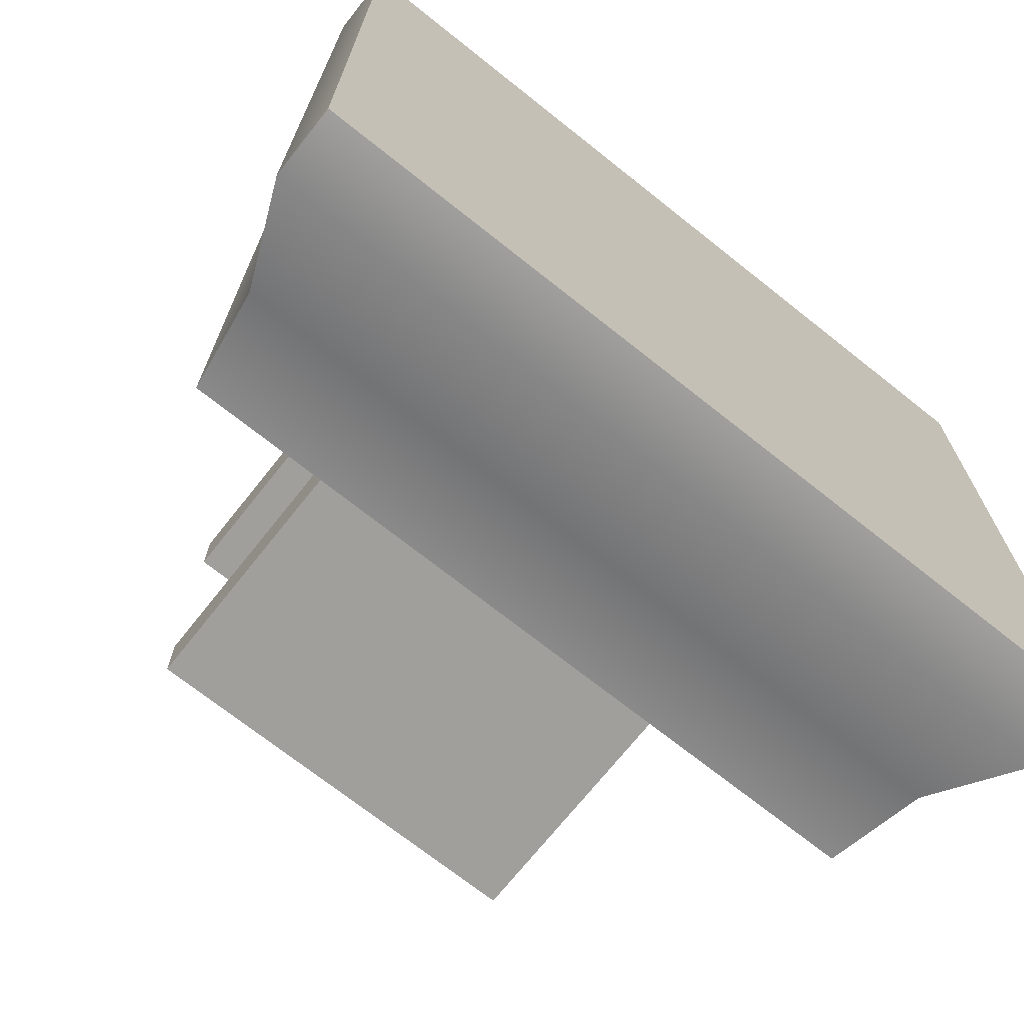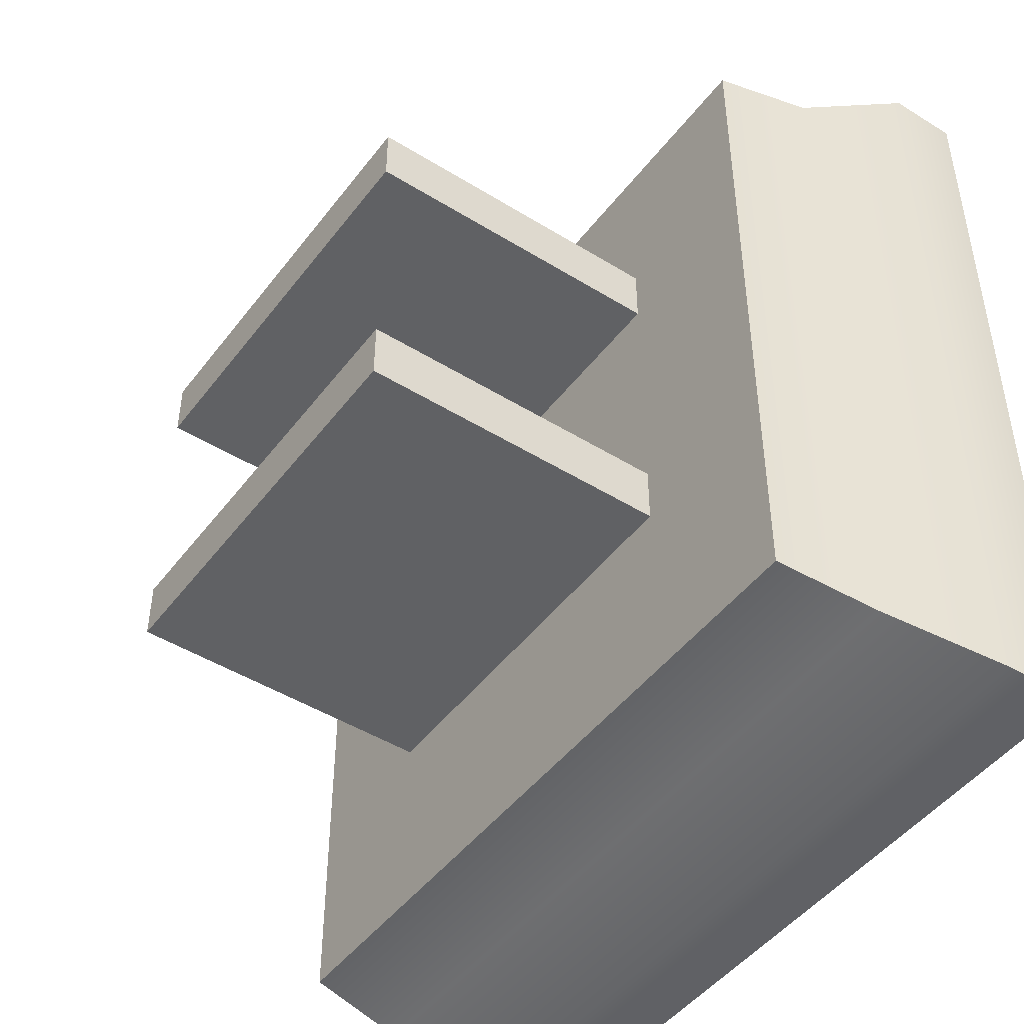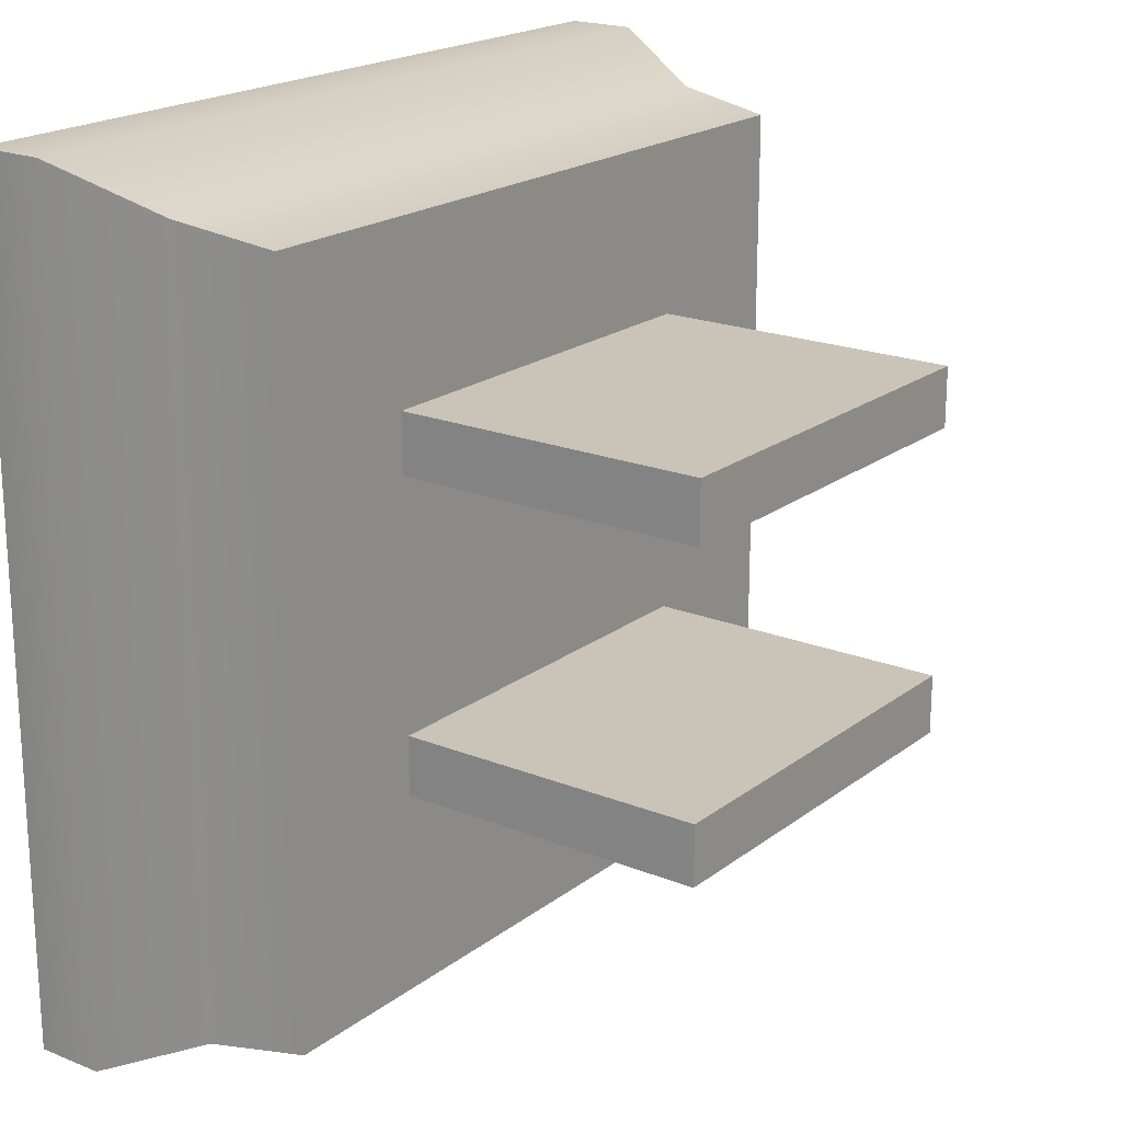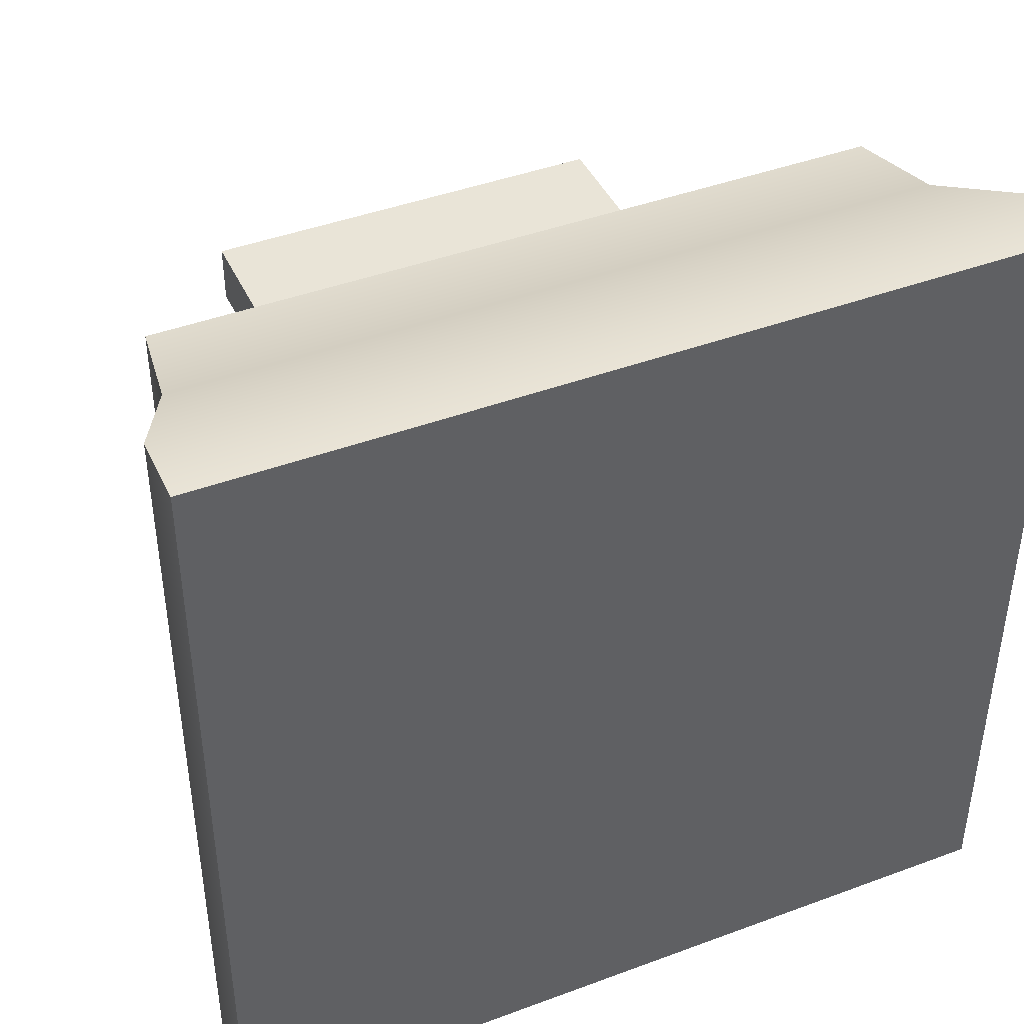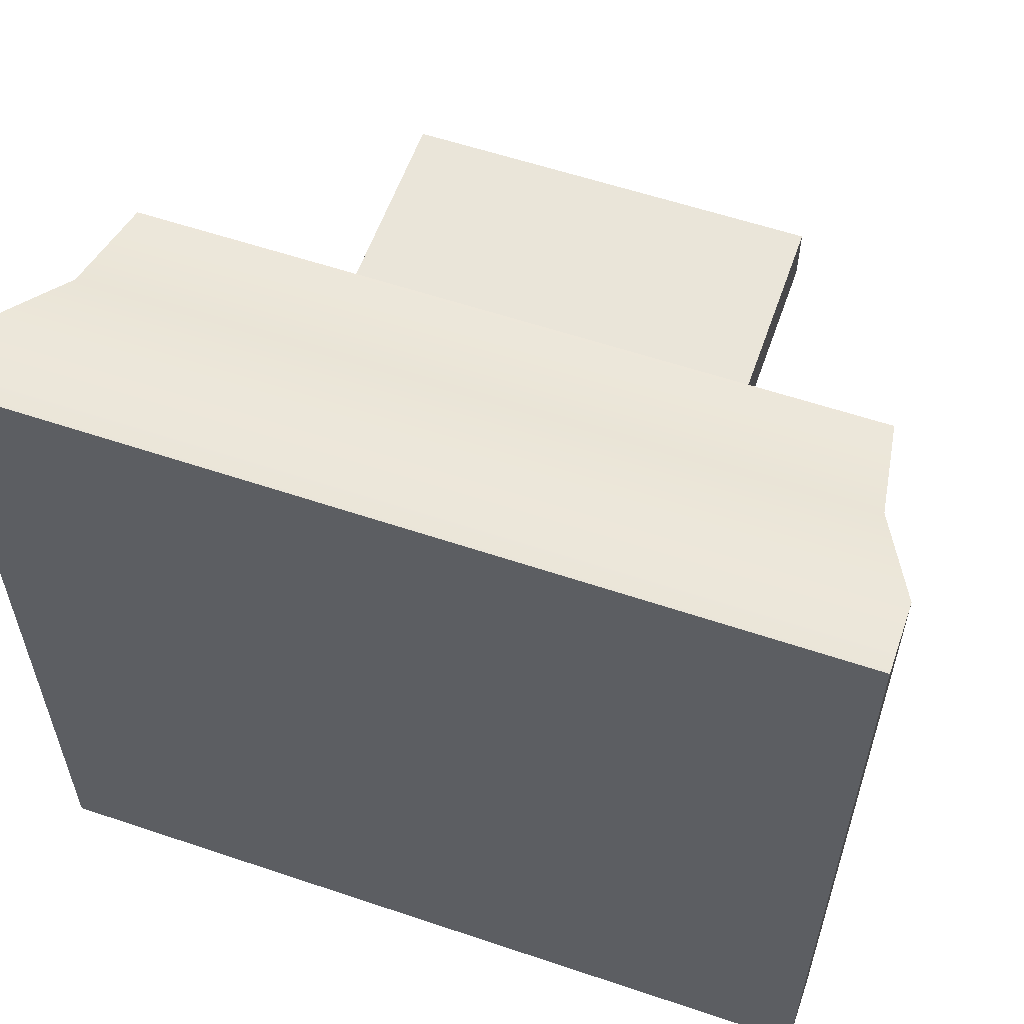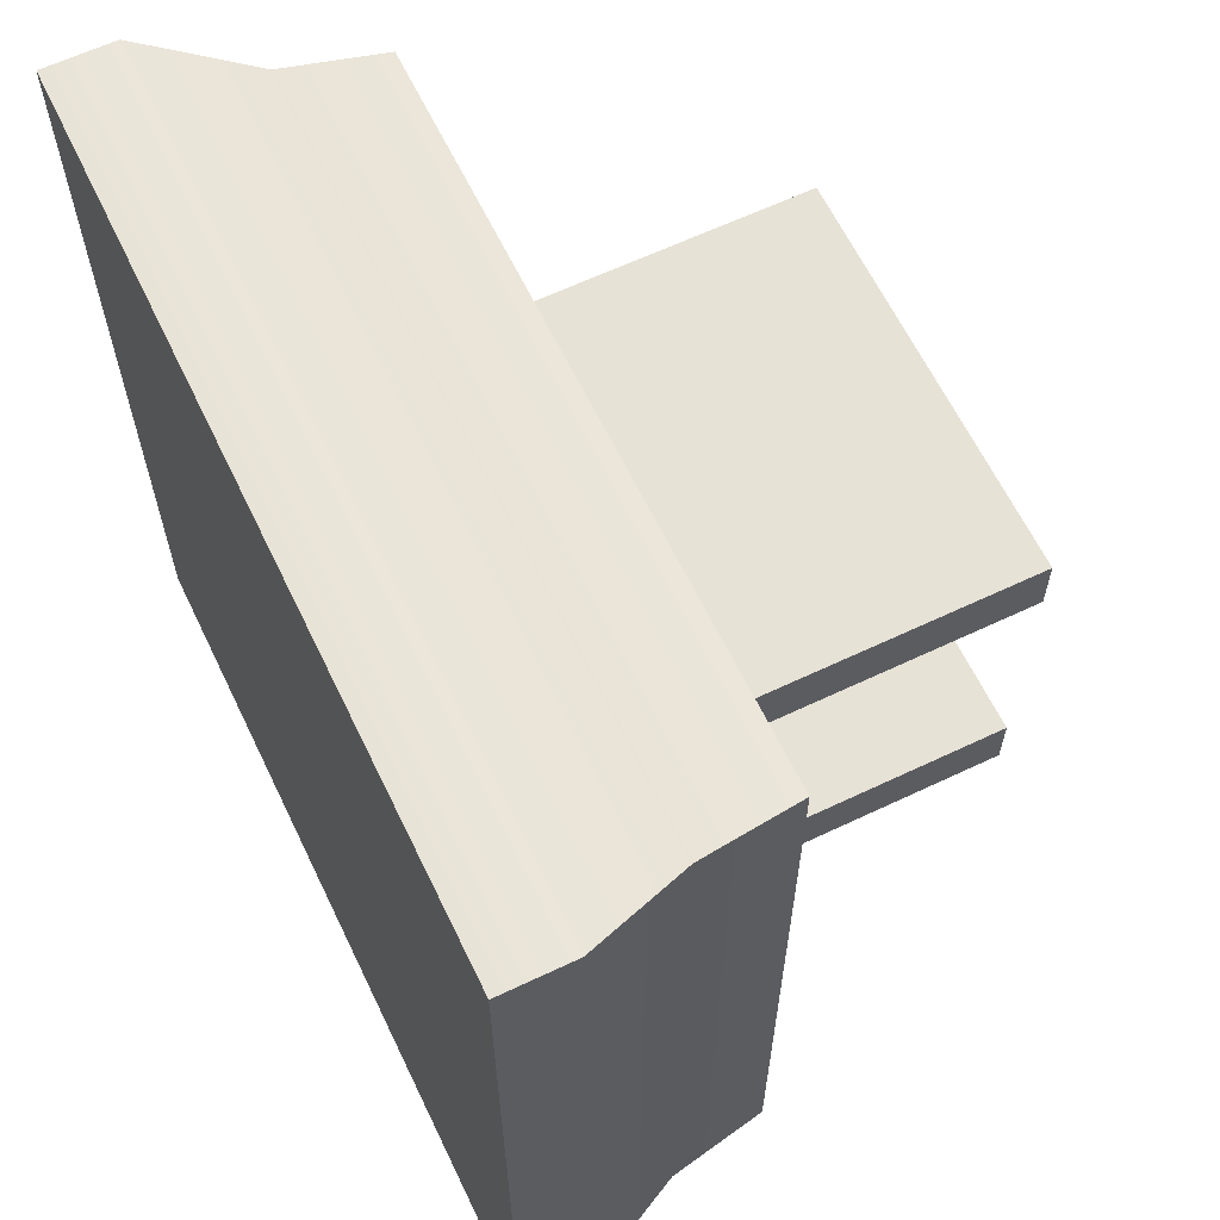
<metadata>
{"format":"obj","ext":"obj","renderer":"f3d","projection":"perspective","resolution":1024,"background":"white","views":[{"elev":-71.0,"azim":141.5,"up":"+Z"},{"elev":-47.0,"azim":54.8,"up":"+Z"},{"elev":19.9,"azim":-53.7,"up":"+Z"},{"elev":43.2,"azim":156.3,"up":"+Z"},{"elev":58.4,"azim":-160.8,"up":"+Z"},{"elev":63.0,"azim":-115.7,"up":"+Z"}]}
</metadata>
<code>
g Top
v -0.3569 0.01758 0.36
v 0.357 0.01759 0.36
v 0.357 0.01768 -0.3614
v -0.3569 0.01767 -0.3614
v -0.4156 0.2877 0.4201
v -0.4156 0.2878 -0.4199
v 0.4156 0.2878 -0.4199
v 0.4156 0.2877 0.4201
v 0.357 0.01759 0.36
v -0.3569 0.01758 0.36
v -0.3718 0.1161 0.3754
v 0.3719 0.1161 0.3754
v 0.4156 0.2191 0.4199
v -0.4156 0.2191 0.4199
v 0.4156 0.2877 0.4201
v -0.4156 0.2877 0.4201
v 0.357 0.01768 -0.3614
v 0.357 0.01759 0.36
v 0.3719 0.1161 0.3754
v 0.3719 0.1162 -0.3763
v 0.4156 0.2195 -0.4201
v 0.4156 0.2191 0.4199
v 0.4156 0.2878 -0.4199
v 0.4156 0.2877 0.4201
v -0.3569 0.01767 -0.3614
v 0.357 0.01768 -0.3614
v 0.3719 0.1162 -0.3763
v -0.3718 0.1162 -0.3763
v -0.4156 0.2195 -0.4201
v 0.4156 0.2195 -0.4201
v -0.4156 0.2878 -0.4199
v 0.4156 0.2878 -0.4199
v -0.3569 0.01758 0.36
v -0.3569 0.01767 -0.3614
v -0.3718 0.1162 -0.3763
v -0.3718 0.1161 0.3754
v -0.4156 0.2191 0.4199
v -0.4156 0.2195 -0.4201
v -0.4156 0.2877 0.4201
v -0.4156 0.2878 -0.4199
v -0.2049 -0.2878 -0.1102
v 0.1971 -0.2878 -0.1102
v 0.1971 -0.2878 -0.1685
v -0.2049 -0.2878 -0.1685
v -0.2049 -0.2878 -0.1102
v -0.205 0.01804 -0.1093
v 0.1971 0.01804 -0.1093
v 0.1971 -0.2878 -0.1102
v 0.1971 -0.2878 -0.1102
v 0.1971 0.01804 -0.1093
v 0.1971 0.01804 -0.1676
v 0.1971 -0.2878 -0.1685
v 0.1971 -0.2878 -0.1685
v 0.1971 0.01804 -0.1676
v -0.205 0.01804 -0.1676
v -0.2049 -0.2878 -0.1685
v -0.2049 -0.2878 -0.1685
v -0.205 0.01804 -0.1676
v -0.205 0.01804 -0.1093
v -0.2049 -0.2878 -0.1102
v 0.1967 -0.2878 0.1328
v -0.2054 -0.2878 0.1328
v -0.2054 -0.2878 0.1911
v 0.1967 -0.2878 0.1911
v 0.1967 -0.2878 0.1328
v 0.1966 0.01804 0.1338
v -0.2054 0.01803 0.1338
v -0.2054 -0.2878 0.1328
v -0.2054 -0.2878 0.1328
v -0.2054 0.01803 0.1338
v -0.2054 0.01803 0.192
v -0.2054 -0.2878 0.1911
v -0.2054 -0.2878 0.1911
v -0.2054 0.01803 0.192
v 0.1966 0.01803 0.192
v 0.1967 -0.2878 0.1911
v 0.1967 -0.2878 0.1911
v 0.1966 0.01803 0.192
v 0.1966 0.01804 0.1338
v 0.1967 -0.2878 0.1328
g Top_0
f 3 2 1
f 4 3 1
f 7 6 5
f 8 7 5
f 11 10 9
f 12 11 9
f 11 12 13
f 14 11 13
f 13 15 14
f 15 16 14
f 19 18 17
f 20 19 17
f 19 20 21
f 22 19 21
f 21 23 22
f 23 24 22
f 27 26 25
f 28 27 25
f 27 28 29
f 30 27 29
f 29 31 30
f 31 32 30
f 35 34 33
f 36 35 33
f 35 36 37
f 38 35 37
f 37 39 38
f 39 40 38
f 43 42 41
f 44 43 41
f 47 46 45
f 48 47 45
f 51 50 49
f 52 51 49
f 55 54 53
f 56 55 53
f 59 58 57
f 60 59 57
f 63 62 61
f 64 63 61
f 67 66 65
f 68 67 65
f 71 70 69
f 72 71 69
f 75 74 73
f 76 75 73
f 79 78 77
f 80 79 77

</code>
